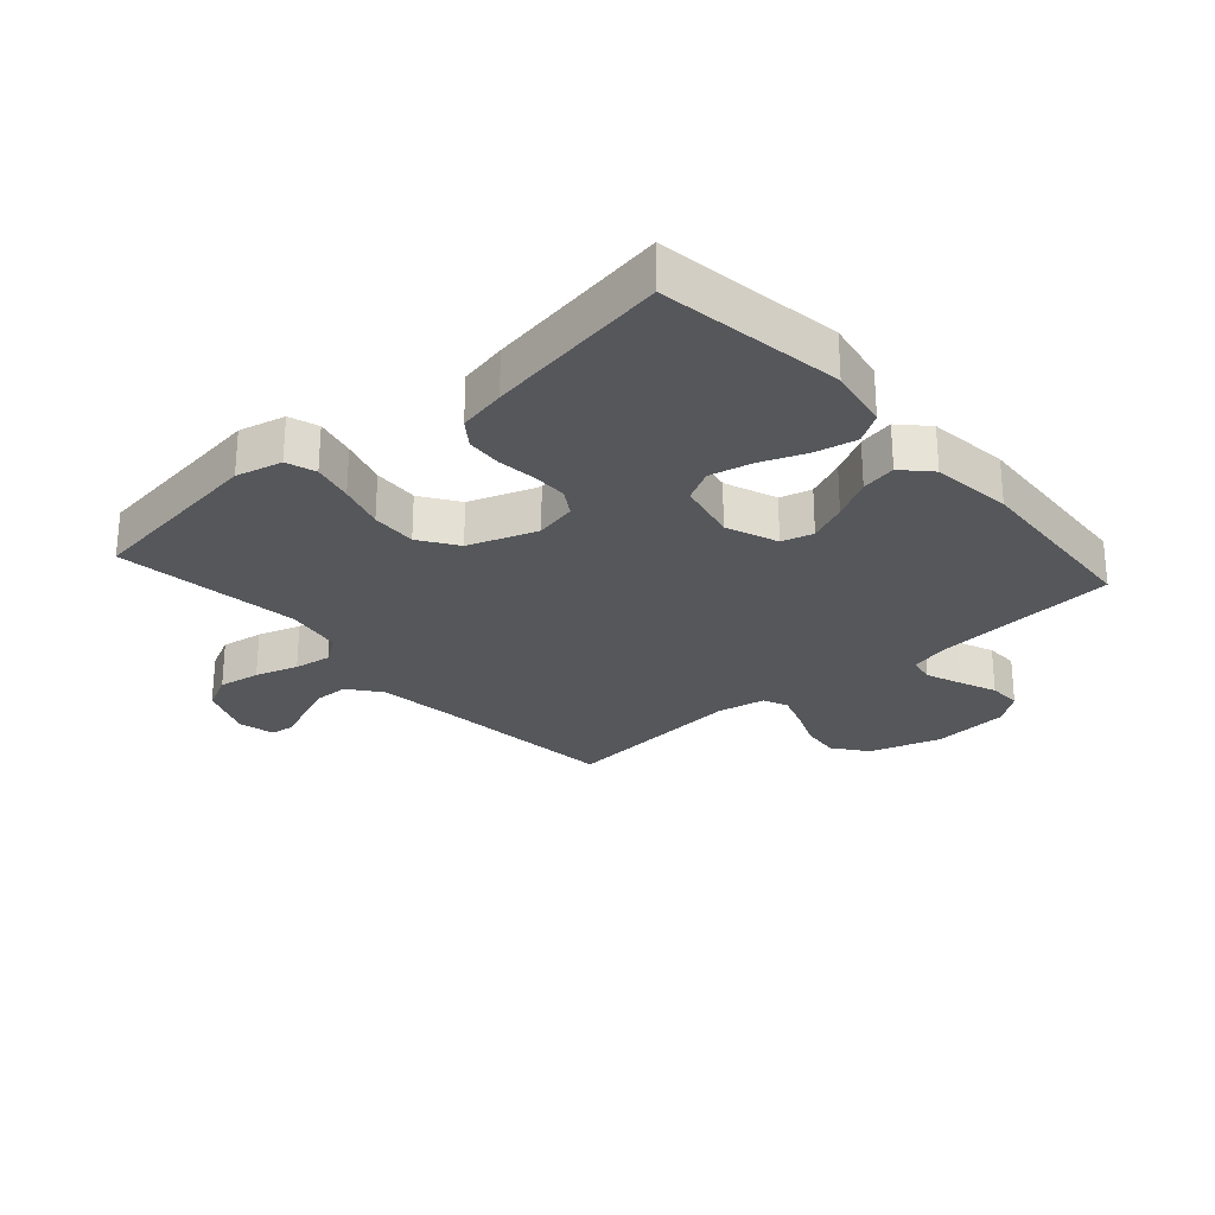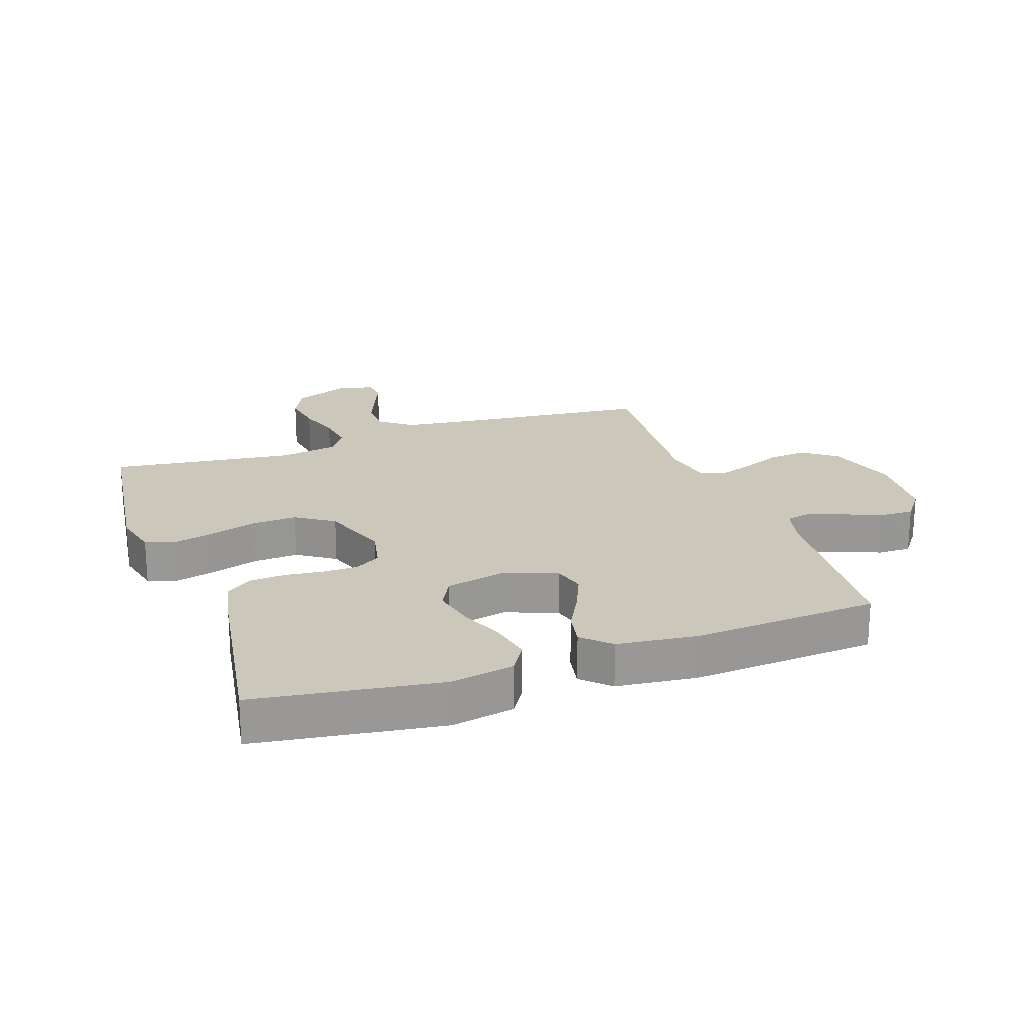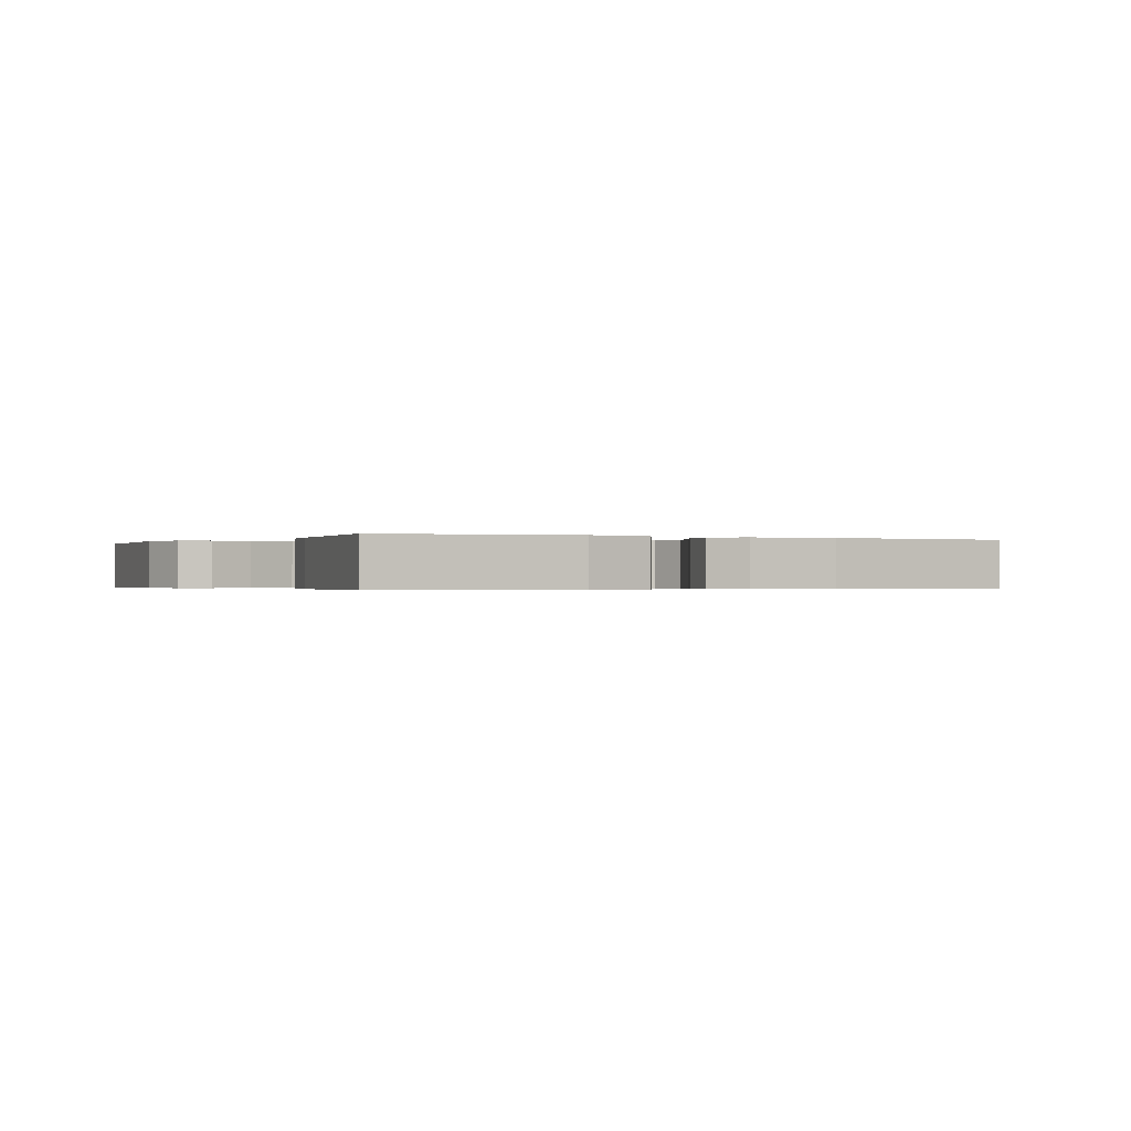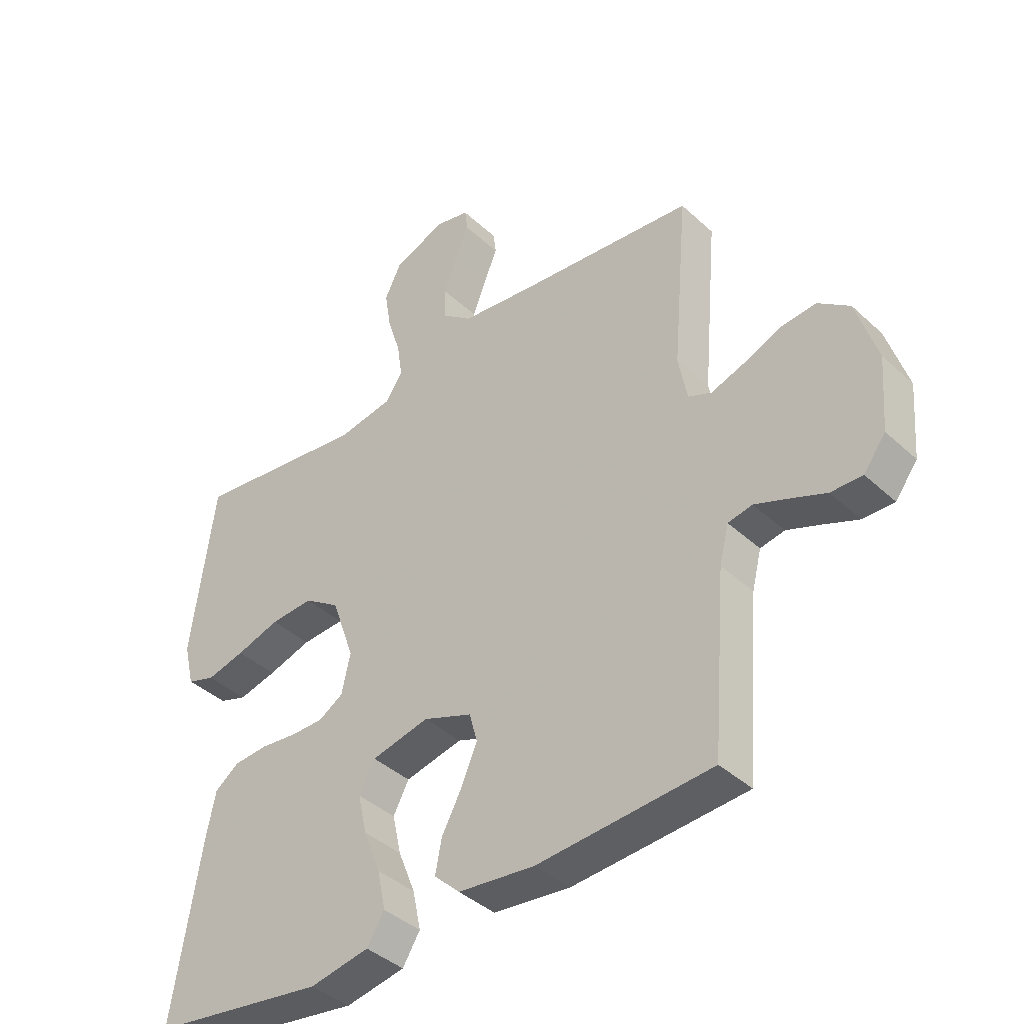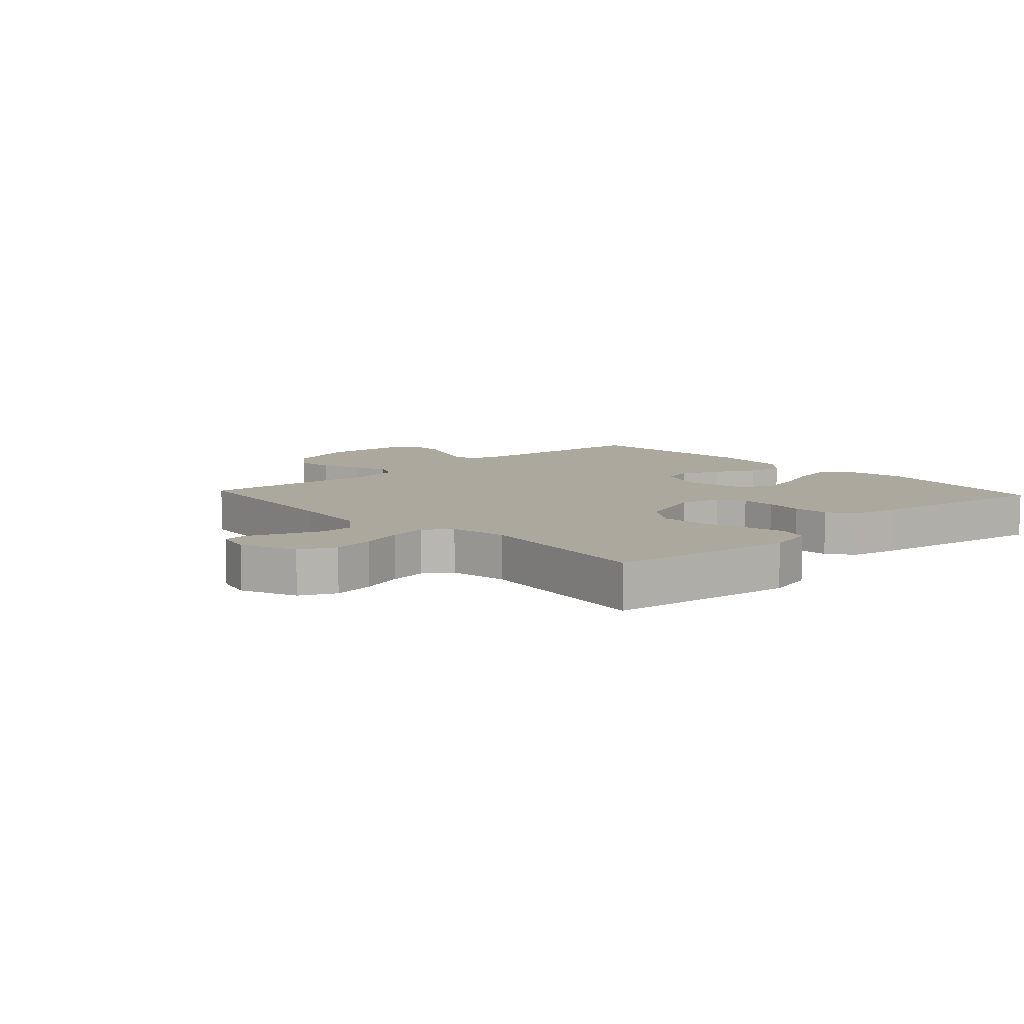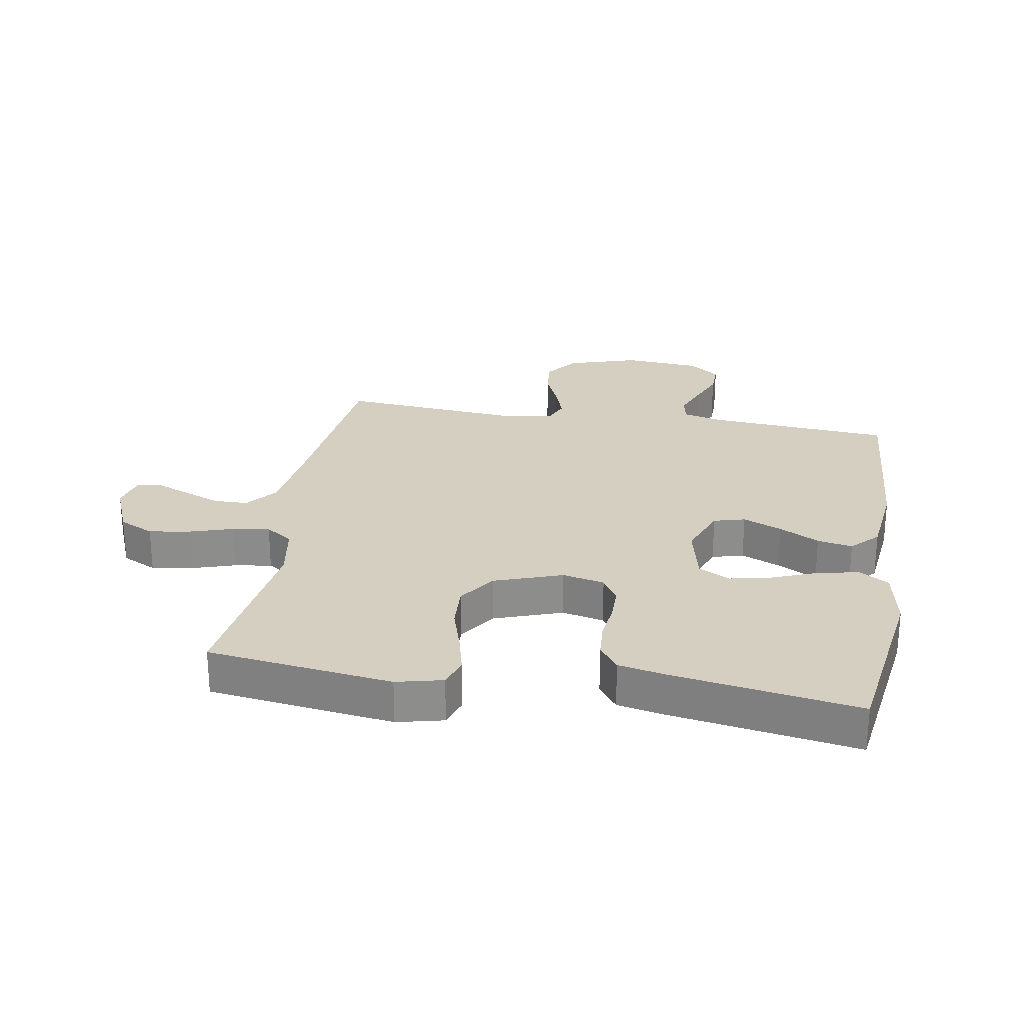
<metadata>
{"format":"obj","ext":"obj","renderer":"f3d","projection":"perspective","resolution":1024,"background":"white","views":[{"elev":-26.6,"azim":131.5,"up":"+Y"},{"elev":21.6,"azim":160.6,"up":"+Y"},{"elev":-0.3,"azim":151.7,"up":"+Y"},{"elev":-40.2,"azim":-138.4,"up":"+Z"},{"elev":8.7,"azim":47.3,"up":"+Y"},{"elev":25.9,"azim":99.6,"up":"+Y"}]}
</metadata>
<code>
v 0.5 0.07 -0.5
v 0.2 0.07 -0.544
v 0.098 0.07 -0.525
v 0.068 0.07 -0.477
v 0.082 0.07 -0.41
v 0.111 0.07 -0.336
v 0.126 0.07 -0.268
v 0.099 0.07 -0.217
v 0 0.07 -0.195
v -0.084 0.07 -0.227
v -0.098 0.07 -0.278
v -0.071 0.07 -0.341
v -0.036 0.07 -0.406
v -0.025 0.07 -0.463
v -0.069 0.07 -0.505
v -0.2 0.07 -0.52
v -0.5 0.07 -0.5
v -0.524 0.07 -0.2
v -0.54 0.07 -0.136
v -0.582 0.07 -0.128
v -0.639 0.07 -0.15
v -0.7 0.07 -0.175
v -0.754 0.07 -0.176
v -0.792 0.07 -0.126
v -0.802 0.07 0
v -0.766 0.07 0.115
v -0.712 0.07 0.156
v -0.649 0.07 0.15
v -0.585 0.07 0.123
v -0.529 0.07 0.104
v -0.489 0.07 0.121
v -0.474 0.07 0.2
v -0.5 0.07 0.5
v -0.2 0.07 0.531
v -0.07 0.07 0.547
v -0.018 0.07 0.588
v -0.017 0.07 0.644
v -0.041 0.07 0.705
v -0.064 0.07 0.76
v -0.059 0.07 0.799
v 0 0.07 0.813
v 0.09 0.07 0.776
v 0.118 0.07 0.719
v 0.107 0.07 0.651
v 0.085 0.07 0.582
v 0.076 0.07 0.521
v 0.106 0.07 0.477
v 0.2 0.07 0.461
v 0.5 0.07 0.5
v 0.54 0.07 0.2
v 0.522 0.07 0.125
v 0.474 0.07 0.109
v 0.408 0.07 0.125
v 0.333 0.07 0.148
v 0.259 0.07 0.152
v 0.198 0.07 0.111
v 0.159 0.07 0
v 0.174 0.07 -0.068
v 0.216 0.07 -0.094
v 0.273 0.07 -0.094
v 0.335 0.07 -0.087
v 0.393 0.07 -0.091
v 0.435 0.07 -0.122
v 0.451 0.07 -0.2
v 0.5 0 -0.5
v 0.2 0 -0.544
v 0.098 0 -0.525
v 0.068 0 -0.477
v 0.082 0 -0.41
v 0.111 0 -0.336
v 0.126 0 -0.268
v 0.099 0 -0.217
v 0 0 -0.195
v -0.084 0 -0.227
v -0.098 0 -0.278
v -0.071 0 -0.341
v -0.036 0 -0.406
v -0.025 0 -0.463
v -0.069 0 -0.505
v -0.2 0 -0.52
v -0.5 0 -0.5
v -0.524 0 -0.2
v -0.54 0 -0.136
v -0.582 0 -0.128
v -0.639 0 -0.15
v -0.7 0 -0.175
v -0.754 0 -0.176
v -0.792 0 -0.126
v -0.802 0 0
v -0.766 0 0.115
v -0.712 0 0.156
v -0.649 0 0.15
v -0.585 0 0.123
v -0.529 0 0.104
v -0.489 0 0.121
v -0.474 0 0.2
v -0.5 0 0.5
v -0.2 0 0.531
v -0.07 0 0.547
v -0.018 0 0.588
v -0.017 0 0.644
v -0.041 0 0.705
v -0.064 0 0.76
v -0.059 0 0.799
v 0 0 0.813
v 0.09 0 0.776
v 0.118 0 0.719
v 0.107 0 0.651
v 0.085 0 0.582
v 0.076 0 0.521
v 0.106 0 0.477
v 0.2 0 0.461
v 0.5 0 0.5
v 0.54 0 0.2
v 0.522 0 0.125
v 0.474 0 0.109
v 0.408 0 0.125
v 0.333 0 0.148
v 0.259 0 0.152
v 0.198 0 0.111
v 0.159 0 0
v 0.174 0 -0.068
v 0.216 0 -0.094
v 0.273 0 -0.094
v 0.335 0 -0.087
v 0.393 0 -0.091
v 0.435 0 -0.122
v 0.451 0 -0.2
f 60 61 62 63
f 59 60 63 64
f 51 52 53 54
f 49 50 51 54
f 48 49 54 55
f 47 48 55 56
f 42 43 44 45
f 42 45 46
f 41 42 46
f 38 39 40 41
f 37 38 41 46
f 36 37 46 47
f 32 33 34
f 31 32 34 35
f 26 27 28 29
f 26 29 30
f 25 26 30
f 24 25 30
f 21 22 23 24
f 20 21 24 30
f 19 20 30 31
f 15 16 17 18
f 12 13 14 15
f 11 12 15 18
f 10 11 18 19
f 3 4 5 6
f 3 6 7
f 2 3 7
f 59 64 1 2
f 58 59 2 7
f 57 58 7 8
f 36 47 56 57
f 36 57 8 9
f 19 31 35 36
f 9 10 19 36
f 127 126 125 124
f 128 127 124 123
f 118 117 116 115
f 118 115 114 113
f 119 118 113 112
f 120 119 112 111
f 109 108 107 106
f 110 109 106
f 110 106 105
f 105 104 103 102
f 110 105 102 101
f 111 110 101 100
f 98 97 96
f 99 98 96 95
f 93 92 91 90
f 94 93 90
f 94 90 89
f 94 89 88
f 88 87 86 85
f 94 88 85 84
f 95 94 84 83
f 82 81 80 79
f 79 78 77 76
f 82 79 76 75
f 83 82 75 74
f 70 69 68 67
f 71 70 67
f 71 67 66
f 66 65 128 123
f 71 66 123 122
f 72 71 122 121
f 121 120 111 100
f 73 72 121 100
f 100 99 95 83
f 100 83 74 73
f 1 65 66 2
f 2 66 67 3
f 3 67 68 4
f 4 68 69 5
f 5 69 70 6
f 6 70 71 7
f 7 71 72 8
f 8 72 73 9
f 9 73 74 10
f 10 74 75 11
f 11 75 76 12
f 12 76 77 13
f 13 77 78 14
f 14 78 79 15
f 15 79 80 16
f 16 80 81 17
f 17 81 82 18
f 18 82 83 19
f 19 83 84 20
f 20 84 85 21
f 21 85 86 22
f 22 86 87 23
f 23 87 88 24
f 24 88 89 25
f 25 89 90 26
f 26 90 91 27
f 27 91 92 28
f 28 92 93 29
f 29 93 94 30
f 30 94 95 31
f 31 95 96 32
f 32 96 97 33
f 33 97 98 34
f 34 98 99 35
f 35 99 100 36
f 36 100 101 37
f 37 101 102 38
f 38 102 103 39
f 39 103 104 40
f 40 104 105 41
f 41 105 106 42
f 42 106 107 43
f 43 107 108 44
f 44 108 109 45
f 45 109 110 46
f 46 110 111 47
f 47 111 112 48
f 48 112 113 49
f 49 113 114 50
f 50 114 115 51
f 51 115 116 52
f 52 116 117 53
f 53 117 118 54
f 54 118 119 55
f 55 119 120 56
f 56 120 121 57
f 57 121 122 58
f 58 122 123 59
f 59 123 124 60
f 60 124 125 61
f 61 125 126 62
f 62 126 127 63
f 63 127 128 64
f 64 128 65 1

</code>
